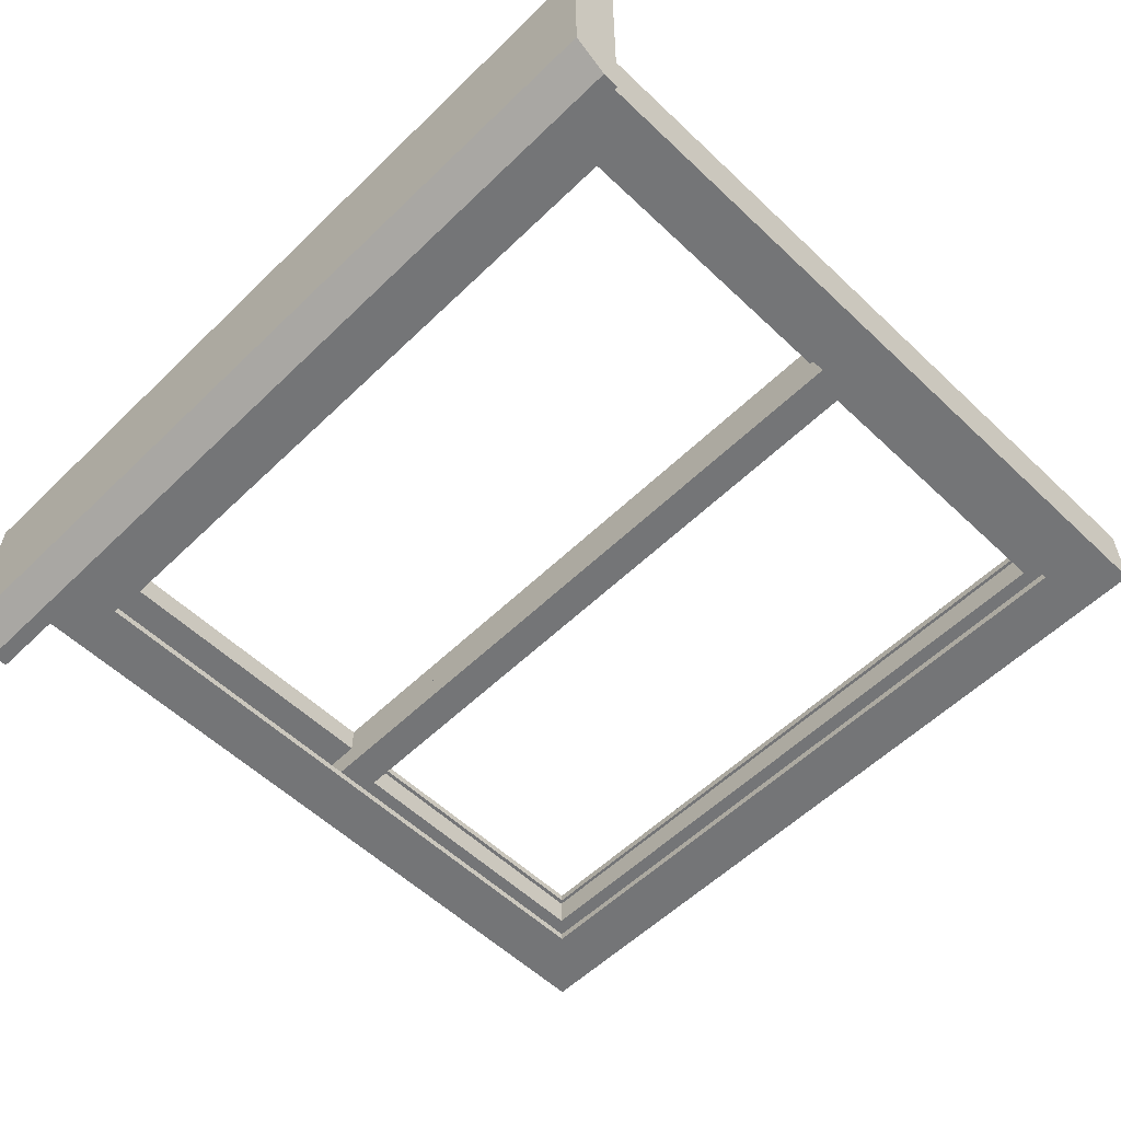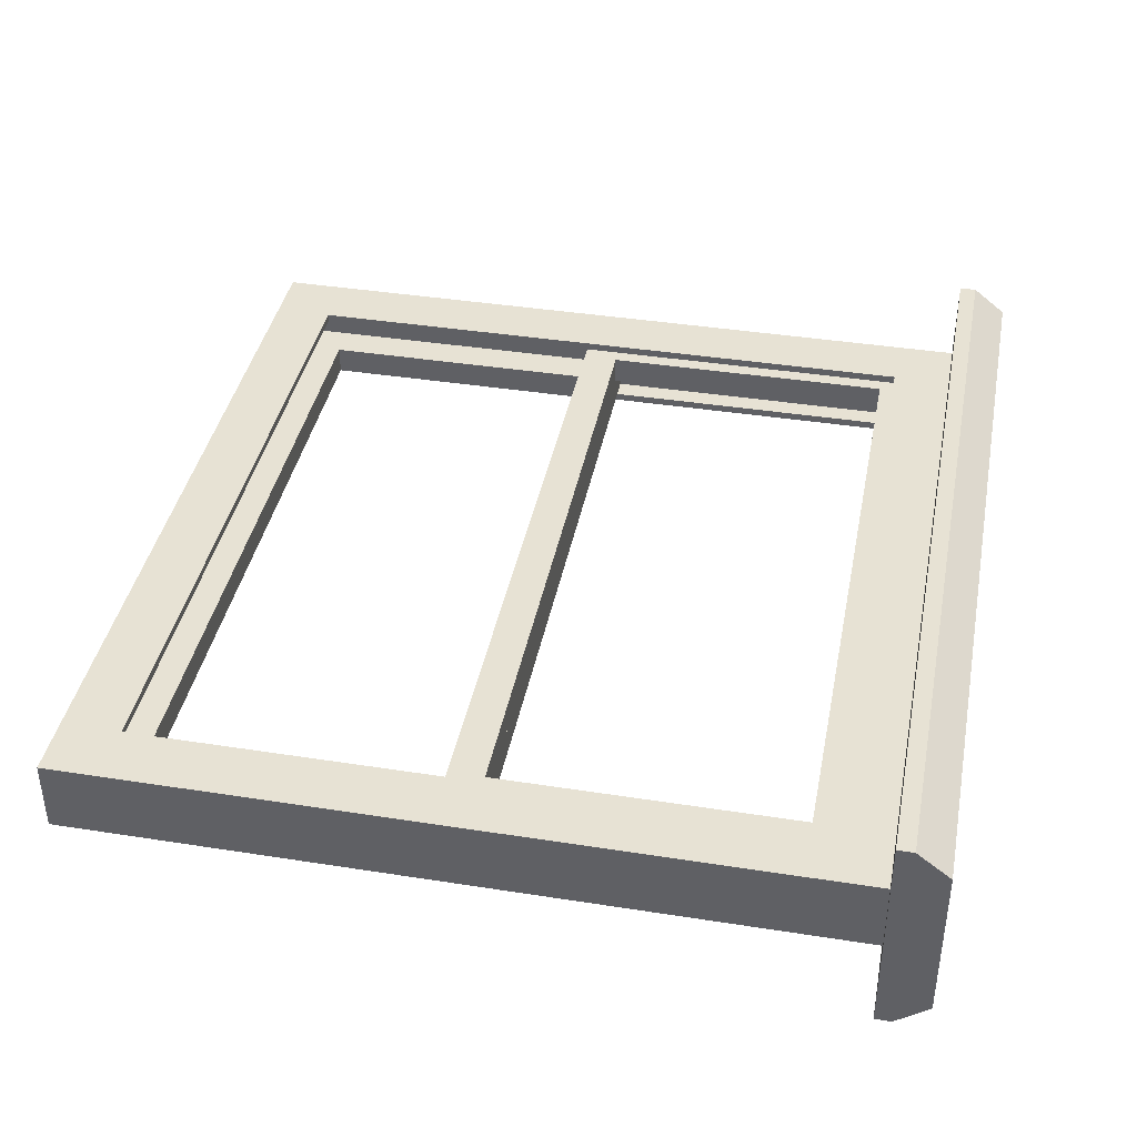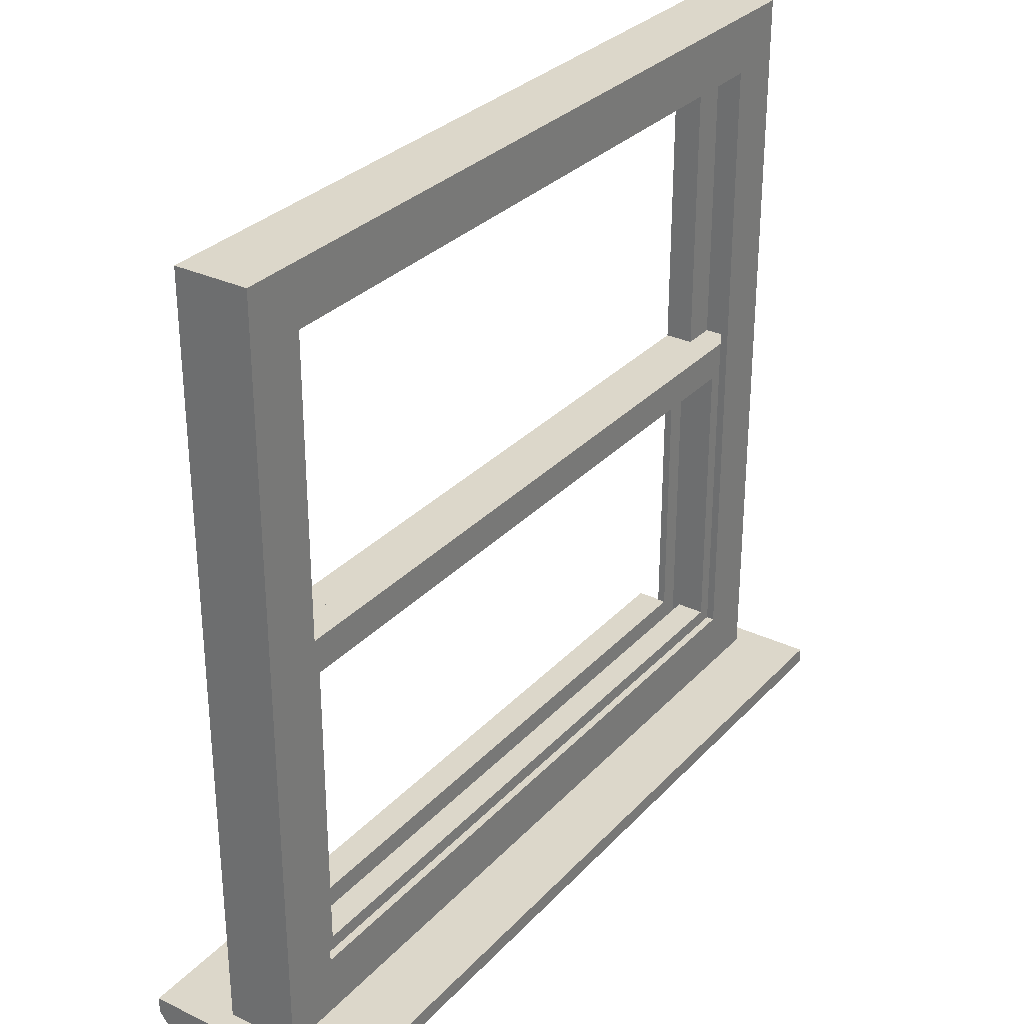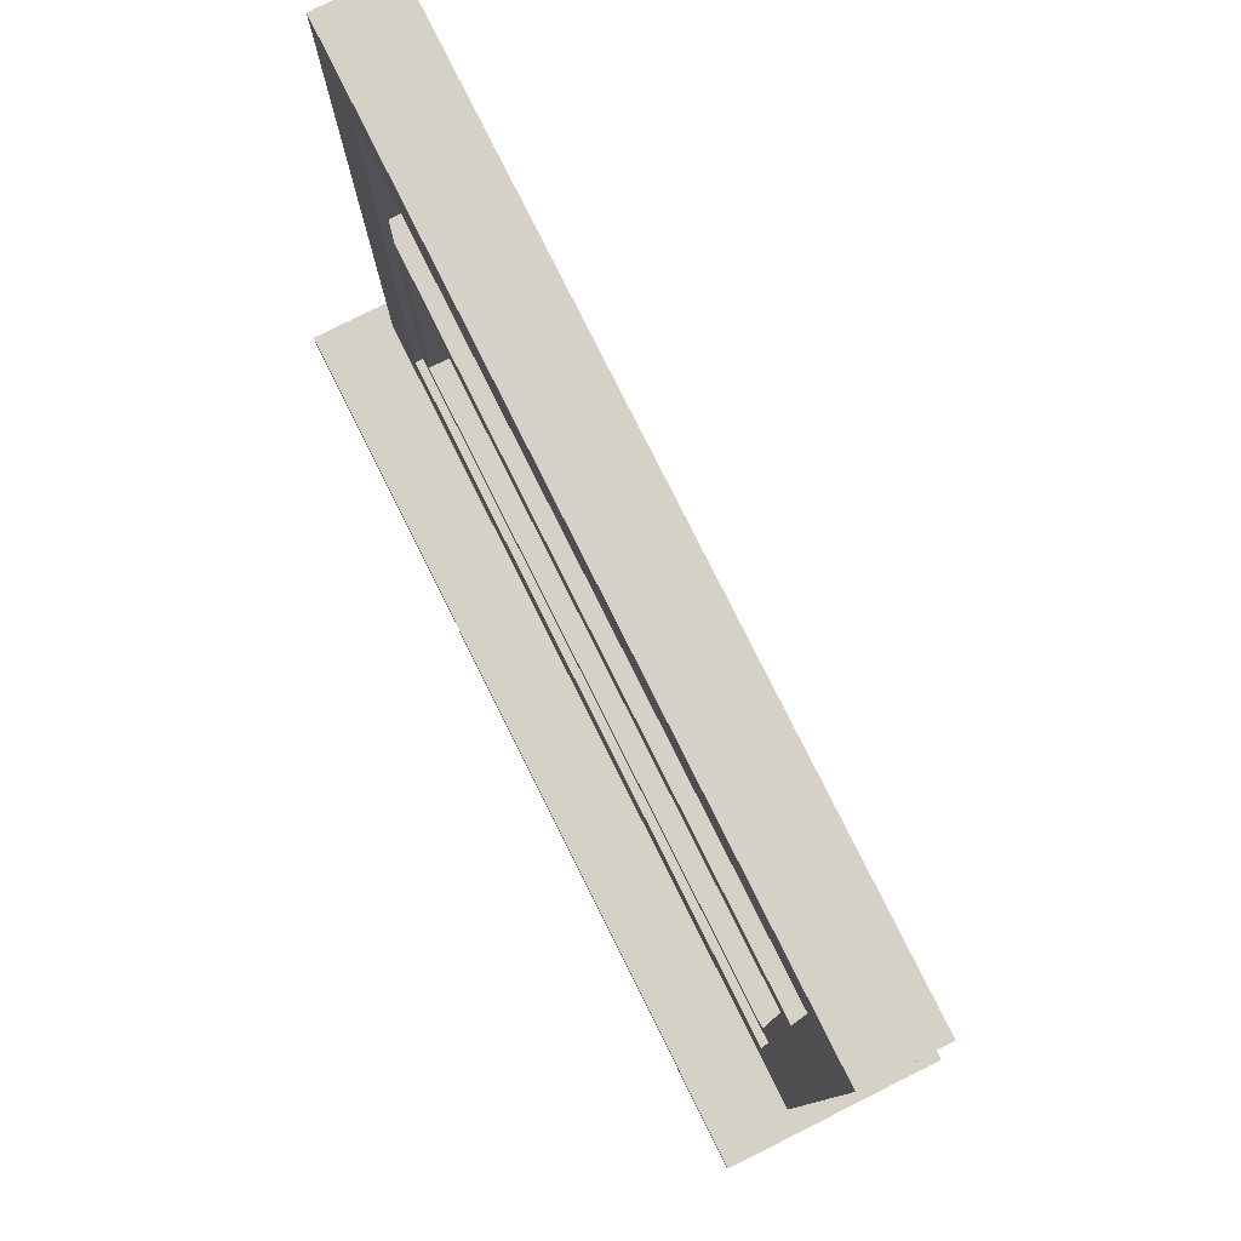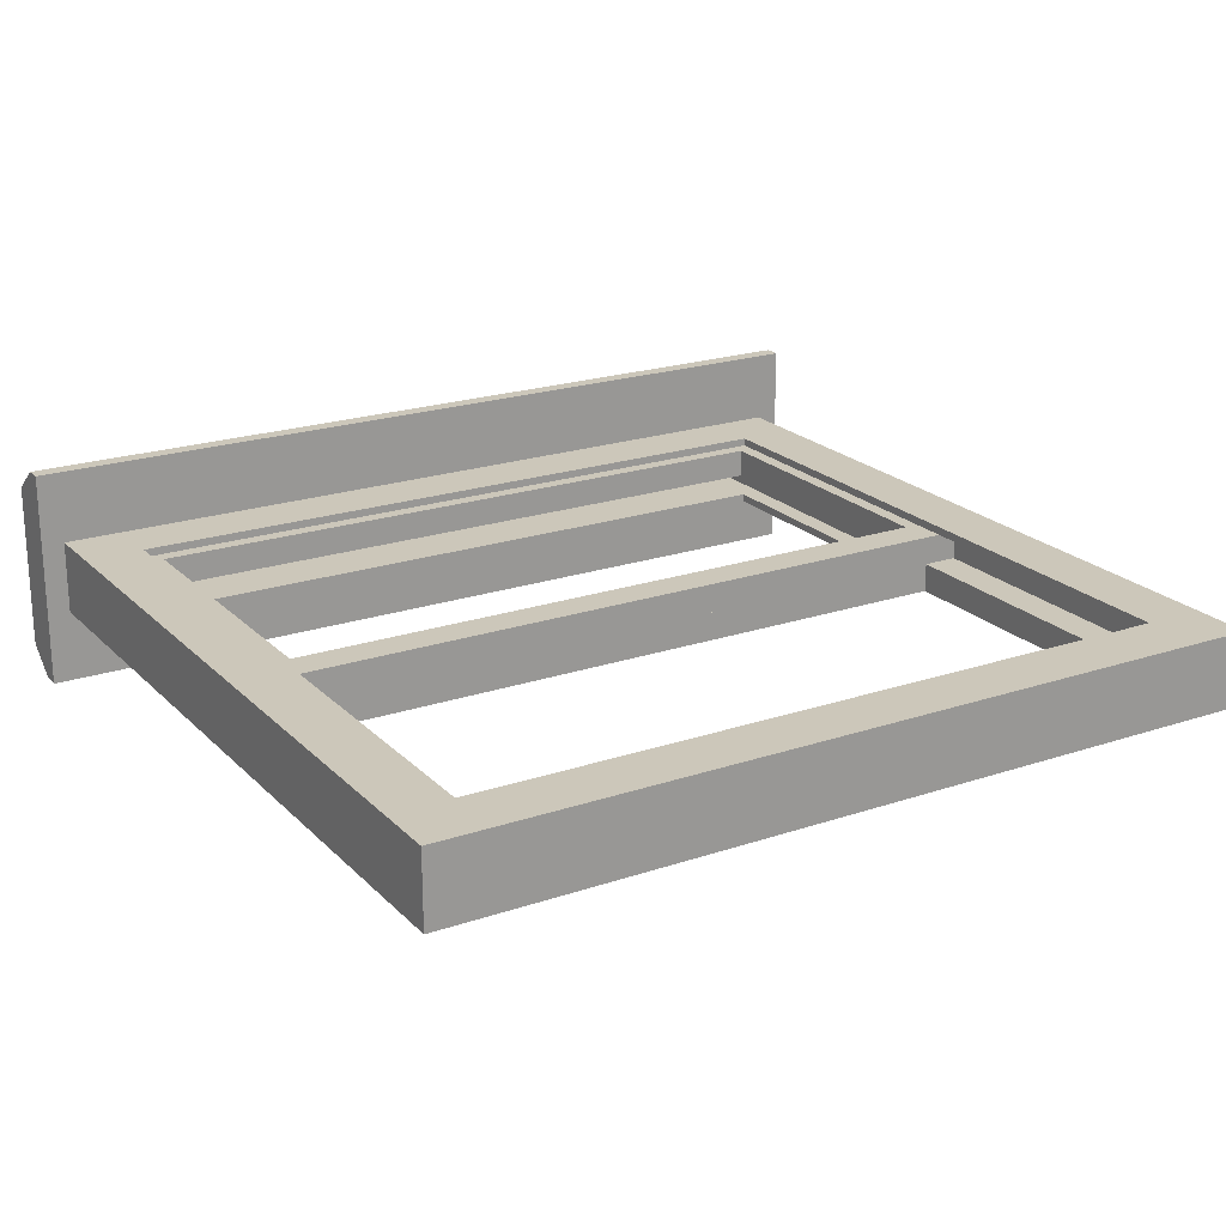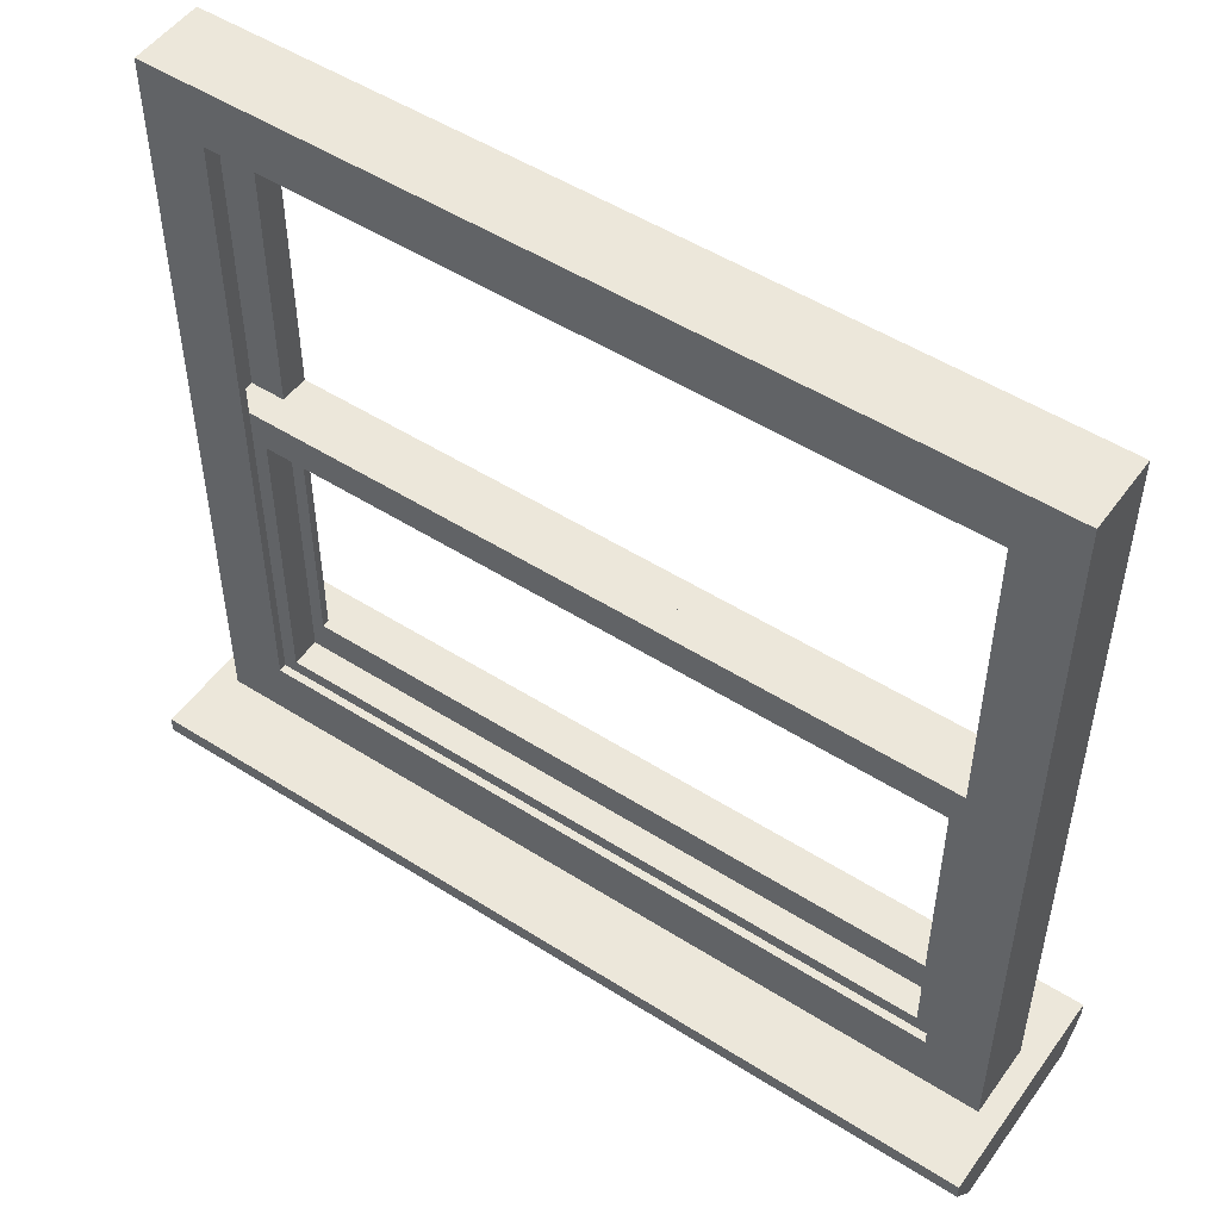
<metadata>
{"format":"obj","ext":"obj","renderer":"f3d","projection":"perspective","resolution":1024,"background":"white","views":[{"elev":-56.4,"azim":-134.7,"up":"+Y"},{"elev":39.8,"azim":101.0,"up":"+Y"},{"elev":30.5,"azim":124.4,"up":"+Z"},{"elev":79.6,"azim":-116.6,"up":"+Z"},{"elev":21.3,"azim":-31.1,"up":"+Y"},{"elev":51.0,"azim":-145.3,"up":"+Z"}]}
</metadata>
<code>
o MeshWindowHung_36X32_0_GeomSubset_0
v 0.4569 0.04063 -0.4014
v -0.4569 0.04063 -0.4014
v 0.4569 0.04062 0.4545
v -0.4569 0.04063 0.4545
v 0.4569 -0.04063 -0.4014
v 0.4569 -0.04063 0.4545
v -0.4569 -0.04063 0.4545
v -0.4569 -0.04062 -0.4014
v 0.4821 0.1208 -0.4014
v -0.4821 0.1208 -0.4014
v -0.4821 -0.1208 -0.4014
v 0.4821 -0.1208 -0.4014
v 0.4821 0.09222 -0.4564
v 0.4821 0.1208 -0.4197
v -0.4821 -0.09222 -0.4564
v -0.4821 -0.1208 -0.4197
v 0.4821 -0.09222 -0.4564
v 0.4821 -0.1208 -0.4197
v -0.4821 0.09222 -0.4564
v -0.4821 0.1208 -0.4197
v 0.3912 0.04063 0.3888
v 0.3912 0.04063 -0.335
v 0.3912 -0.04063 0.3888
v 0.3912 -0.04063 -0.335
v -0.3912 0.04063 0.3888
v -0.3912 -0.04063 0.3888
v -0.3912 -0.04063 -0.335
v -0.3912 0.04063 -0.335
v 0.3912 0.03182 0.3888
v 0.3912 0.03182 -0.335
v 0.3912 -0.03182 0.3888
v 0.3912 -0.03182 -0.335
v -0.3912 0.03182 0.3888
v -0.3912 -0.03182 0.3888
v -0.3912 -0.03182 -0.335
v -0.3912 0.03182 -0.335
v 0.414 0.03182 0.412
v 0.414 0.03182 -0.4014
v 0.414 -0.03182 0.412
v 0.414 -0.03182 -0.4014
v -0.414 0.03182 0.412
v -0.414 -0.03182 0.412
v -0.414 -0.03182 -0.4014
v -0.414 0.03182 -0.4014
v -0.4135 2.2e-05 0.01163
v 0.4138 2.1e-05 0.01163
v -0.4135 2.2e-05 0.4117
v 0.4138 2.1e-05 0.4117
v -0.4135 -0.03184 0.4117
v 0.4138 -0.03184 0.4117
v -0.4135 -0.03184 0.01163
v 0.4138 -0.03184 0.01163
v -0.4135 2.2e-05 0.01163
v 0.4138 2.1e-05 0.01163
v 0.4138 2.1e-05 0.4117
v -0.4135 2.2e-05 0.4117
v -0.4135 -0.03184 0.4117
v 0.4138 -0.03184 0.4117
v 0.4138 -0.03184 0.01163
v -0.4135 -0.03184 0.01163
v -0.4135 2.2e-05 0.01163
v 0.4138 2.1e-05 0.01163
v 0.4138 2.1e-05 0.4117
v -0.4135 2.2e-05 0.4117
v -0.4135 -0.03184 0.4117
v 0.4138 -0.03184 0.4117
v 0.4138 -0.03184 0.01163
v -0.4135 -0.03184 0.01163
v -0.3749 2.2e-05 0.05109
v 0.3753 2.1e-05 0.05109
v 0.3753 2.1e-05 0.3722
v -0.3749 2.1e-05 0.3722
v -0.3749 -0.03184 0.3722
v 0.3753 -0.03184 0.3722
v 0.3753 -0.03184 0.05109
v -0.3749 -0.03184 0.05109
v -0.4135 0.0317 -0.4015
v 0.4138 0.0317 -0.4015
v -0.4135 0.0317 0.05109
v 0.4138 0.0317 0.05109
v -0.4135 -0.00016 0.05109
v 0.4138 -0.000161 0.05109
v -0.4135 -0.00016 -0.4015
v 0.4138 -0.000161 -0.4015
v -0.4135 0.0317 -0.4015
v 0.4138 0.0317 -0.4015
v 0.4138 0.0317 0.05109
v -0.4135 0.0317 0.05109
v -0.4135 -0.00016 0.05109
v 0.4138 -0.000161 0.05109
v 0.4138 -0.000161 -0.4015
v -0.4135 -0.00016 -0.4015
v -0.4135 0.0317 -0.4015
v 0.4138 0.0317 -0.4015
v 0.4138 0.0317 0.05109
v -0.4135 0.0317 0.05109
v -0.4135 -0.00016 0.05109
v 0.4138 -0.000161 0.05109
v 0.4138 -0.000161 -0.4015
v -0.4135 -0.00016 -0.4015
v -0.3749 0.0317 -0.3189
v 0.3753 0.0317 -0.3189
v 0.3753 0.0317 0.01163
v -0.3749 0.0317 0.01163
v -0.3749 -0.00016 0.01163
v 0.3753 -0.000161 0.01163
v 0.3753 -0.000161 -0.3189
v -0.3749 -0.00016 -0.3189
v -0.3749 -0.01046 0.05109
v 0.3753 -0.01046 0.05109
v 0.3753 -0.01046 0.3722
v -0.3749 -0.01046 0.3722
v -0.3749 -0.01973 0.3722
v 0.3753 -0.01973 0.3722
v 0.3753 -0.01973 0.05109
v -0.3749 -0.01973 0.05109
v -0.3749 0.02022 -0.3189
v 0.3753 0.02022 -0.3189
v 0.3753 0.02022 0.01163
v -0.3749 0.02022 0.01163
v -0.3749 0.01094 0.01163
v 0.3753 0.01094 0.01163
v 0.3753 0.01094 -0.3189
v -0.3749 0.01094 -0.3189
v -0.02936 0.02228 0.04993
v 0.03068 0.02228 0.04993
v -0.02034 0.02228 0.06823
v 0.02166 0.02228 0.06823
v -0.02034 -0.000182 0.06823
v 0.02166 -0.000182 0.06823
v -0.02936 -0.000182 0.04993
v 0.03068 -0.000182 0.04993
v -0.02504 0.02228 0.06478
v -0.02504 -0.000182 0.06478
v 0.02636 -0.000182 0.06478
v 0.02636 0.02228 0.06478
v -0.02779 0.02228 0.05908
v -0.02779 -0.000182 0.05908
v 0.02911 -0.000182 0.05908
v 0.02911 0.02228 0.05908
v 0.04841 -0.000182 0.04993
v 0.04841 0.02228 0.04993
v -0.04709 -0.000182 0.04993
v -0.04709 0.02228 0.04993
v 0.04666 -0.000182 0.05634
v 0.04306 -0.000182 0.05908
v 0.04666 0.02228 0.05634
v 0.04306 0.02228 0.05908
v -0.04534 0.02228 0.05634
v -0.04174 0.02228 0.05908
v -0.04534 -0.000182 0.05634
v -0.04174 -0.000182 0.05908
v 0.04306 0.02228 0.04993
v 0.04306 -0.000182 0.04993
v -0.04174 -0.000182 0.04993
v -0.04174 0.02228 0.04993
v -0.02656 0.0269 0.04993
v 0.02788 0.0269 0.04993
v 0.02645 0.0269 0.05908
v -0.02514 0.0269 0.05908
v 0.02396 0.0269 0.06342
v -0.02264 0.0269 0.06342
v 0.0197 0.0269 0.06563
v -0.01838 0.0269 0.06563
v 0.02115 0.02477 0.06746
v 0.02574 0.02477 0.06463
v 0.02842 0.02477 0.05908
v 0.02996 0.02477 0.04993
v -0.02864 0.02477 0.04993
v -0.0271 0.02477 0.05908
v -0.02442 0.02477 0.06463
v -0.01983 0.02477 0.06746
v 0.007234 0.008298 0.06822
v 0.004455 0.005519 0.06822
v 0.000659 0.004502 0.06822
v -0.003137 0.005519 0.06822
v -0.005916 0.008298 0.06822
v -0.006933 0.01209 0.06822
v -0.005916 0.01589 0.06822
v -0.003137 0.01867 0.06822
v 0.000659 0.01969 0.06822
v 0.004455 0.01867 0.06822
v 0.007234 0.01589 0.06822
v 0.008251 0.01209 0.06822
v 0.007234 0.008298 0.07292
v 0.004455 0.005519 0.07292
v 0.000659 0.004502 0.07292
v -0.003137 0.005519 0.07292
v -0.005916 0.008298 0.07292
v -0.006933 0.01209 0.07292
v -0.005916 0.01589 0.07292
v -0.003137 0.01867 0.07292
v 0.000659 0.01969 0.07292
v 0.004455 0.01867 0.07292
v 0.007234 0.01589 0.07292
v 0.008251 0.01209 0.07292
v 0.000659 0.01209 0.07292
v -0.01848 0.008298 0.06822
v -0.01848 0.008298 0.07292
v -0.01848 0.01209 0.06822
v -0.01848 0.01209 0.07292
v -0.01848 0.01589 0.06822
v -0.01848 0.01589 0.07292
v 0.000659 0.01209 0.06822
v -0.02824 0.0101 0.06822
v -0.02824 0.01209 0.06822
v -0.02824 0.01209 0.07365
v -0.02824 0.0101 0.07365
v -0.02824 0.01409 0.06822
v -0.02824 0.01409 0.07365
v -0.03419 0.01069 0.06709
v -0.03419 0.01209 0.06709
v -0.03624 0.01209 0.07365
v -0.03624 0.01069 0.07365
v -0.03419 0.0135 0.06709
v -0.03624 0.0135 0.07365
v -0.03978 0.01093 0.05956
v -0.03978 0.01209 0.05956
v -0.05182 0.01209 0.05951
v -0.05182 0.01093 0.05951
v -0.03978 0.01326 0.05956
v -0.05182 0.01326 0.05951
v -0.03689 0.01093 0.06559
v -0.03907 0.01093 0.0623
v -0.03689 0.01209 0.06559
v -0.03907 0.01209 0.0623
v -0.04504 0.01209 0.07139
v -0.05019 0.01209 0.06594
v -0.04502 0.01093 0.07139
v -0.05019 0.01093 0.06592
v -0.03689 0.01326 0.06559
v -0.03907 0.01326 0.0623
v -0.04502 0.01326 0.07139
v -0.05019 0.01326 0.06592
f 3 4 25 21
f 38 37 39 40
f 41 42 39 37
f 4 3 6 7
f 18 17 15 16
f 43 42 41 44
f 43 44 38 40
f 4 2 28 25
f 8 2 4 7
f 8 7 26 27
f 1 5 6 3
f 1 3 21 22
f 20 19 13 14
f 9 1 2 10
f 11 8 5 12
f 20 14 9 10
f 18 16 11 12
f 19 20 16 15
f 20 10 11 16
f 10 2 8 11
f 1 9 12 5
f 9 14 18 12
f 14 13 17 18
f 5 24 23 6
f 6 23 26 7
f 2 1 22 28
f 5 8 27 24
f 22 21 29 30
f 23 24 32 31
f 26 23 31 34
f 21 25 33 29
f 27 26 34 35
f 25 28 36 33
f 28 22 30 36
f 24 27 35 32
f 30 29 37 38
f 31 32 40 39
f 34 31 39 42
f 29 33 41 37
f 35 34 42 43
f 33 36 44 41
f 36 30 38 44
f 32 35 43 40
f 15 17 13 19
f 47 48 50 49
f 51 52 46 45
f 46 52 50 48
f 51 45 47 49
f 45 46 54 53
f 46 48 55 54
f 48 47 56 55
f 47 45 53 56
f 49 50 58 57
f 50 52 59 58
f 52 51 60 59
f 51 49 57 60
f 53 54 62 61
f 54 55 63 62
f 55 56 64 63
f 56 53 61 64
f 57 58 66 65
f 58 59 67 66
f 59 60 68 67
f 60 57 65 68
f 61 62 70 69
f 62 63 71 70
f 63 64 72 71
f 64 61 69 72
f 65 66 74 73
f 66 67 75 74
f 67 68 76 75
f 68 65 73 76
f 70 71 74 75
f 71 72 73 74
f 72 69 76 73
f 69 70 75 76
f 79 80 82 81
f 83 84 78 77
f 78 84 82 80
f 83 77 79 81
f 77 78 86 85
f 78 80 87 86
f 80 79 88 87
f 79 77 85 88
f 81 82 90 89
f 82 84 91 90
f 84 83 92 91
f 83 81 89 92
f 85 86 94 93
f 86 87 95 94
f 87 88 96 95
f 88 85 93 96
f 89 90 98 97
f 90 91 99 98
f 91 92 100 99
f 92 89 97 100
f 93 94 102 101
f 94 95 103 102
f 95 96 104 103
f 96 93 101 104
f 97 98 106 105
f 98 99 107 106
f 99 100 108 107
f 100 97 105 108
f 102 103 106 107
f 103 104 105 106
f 104 101 108 105
f 101 102 107 108

</code>
